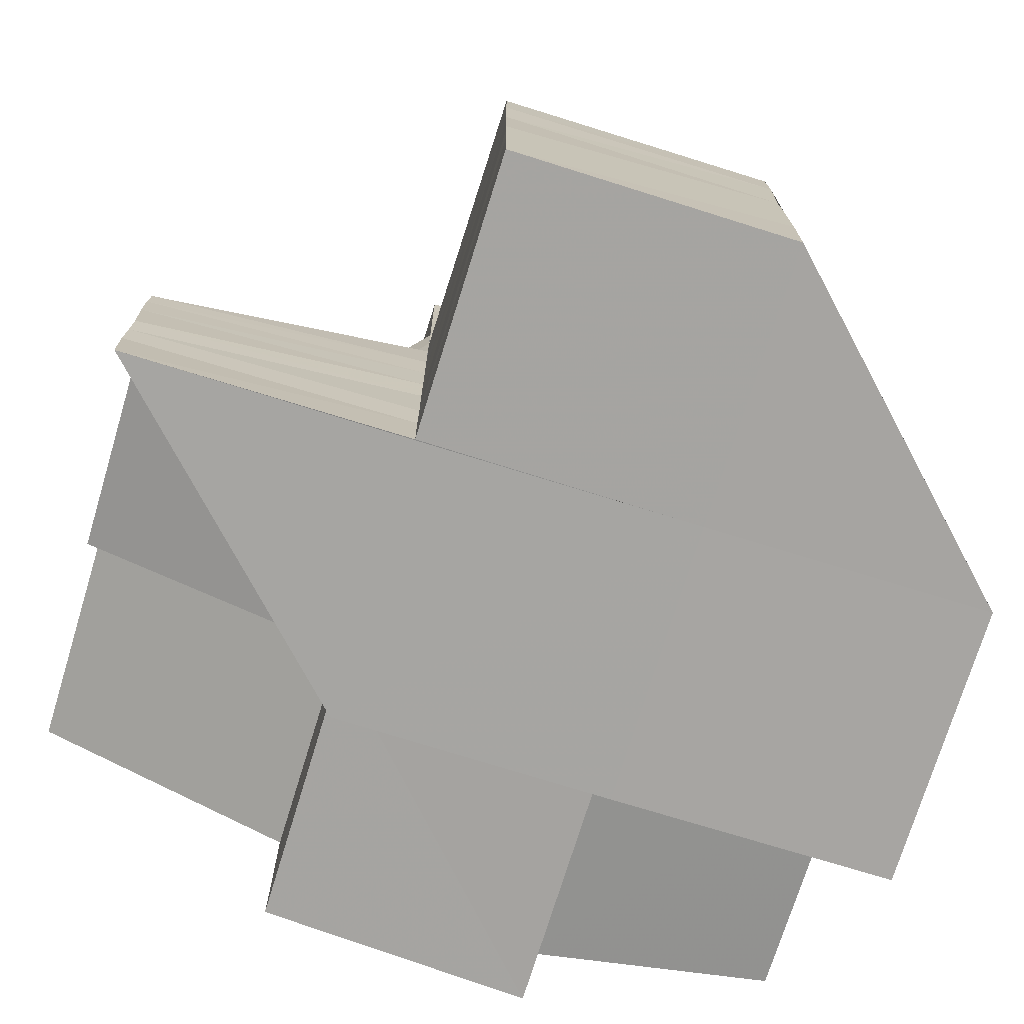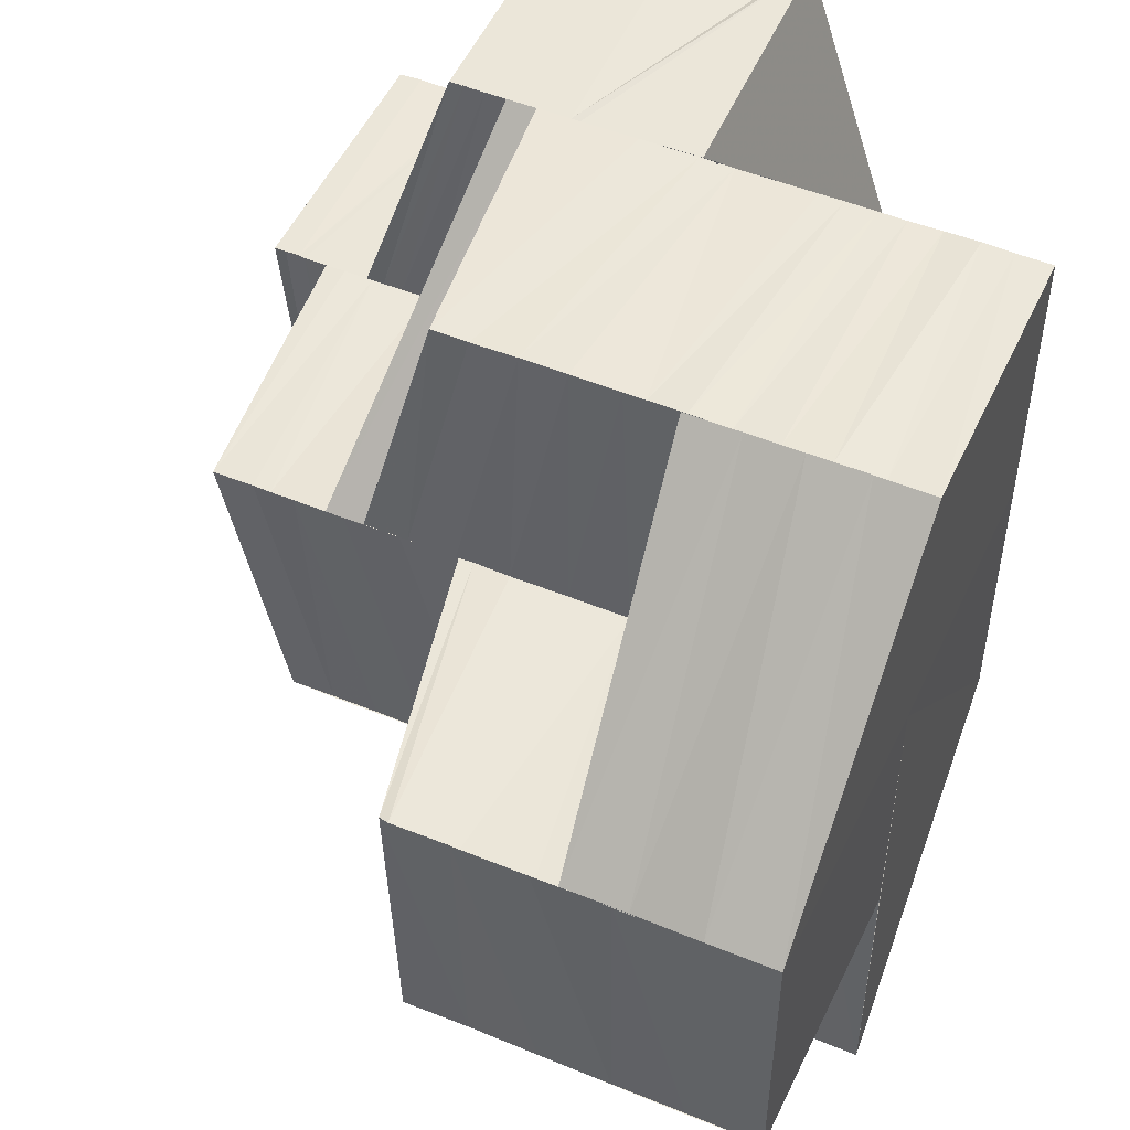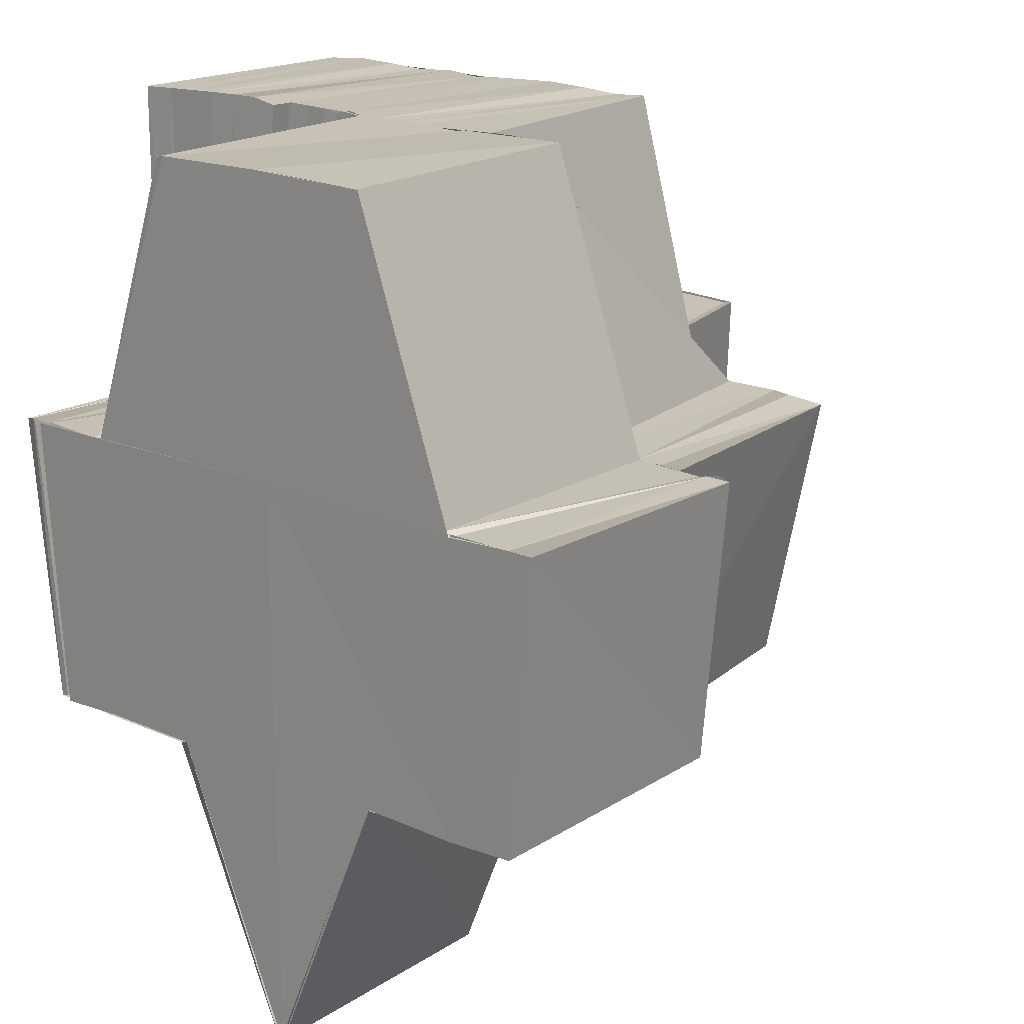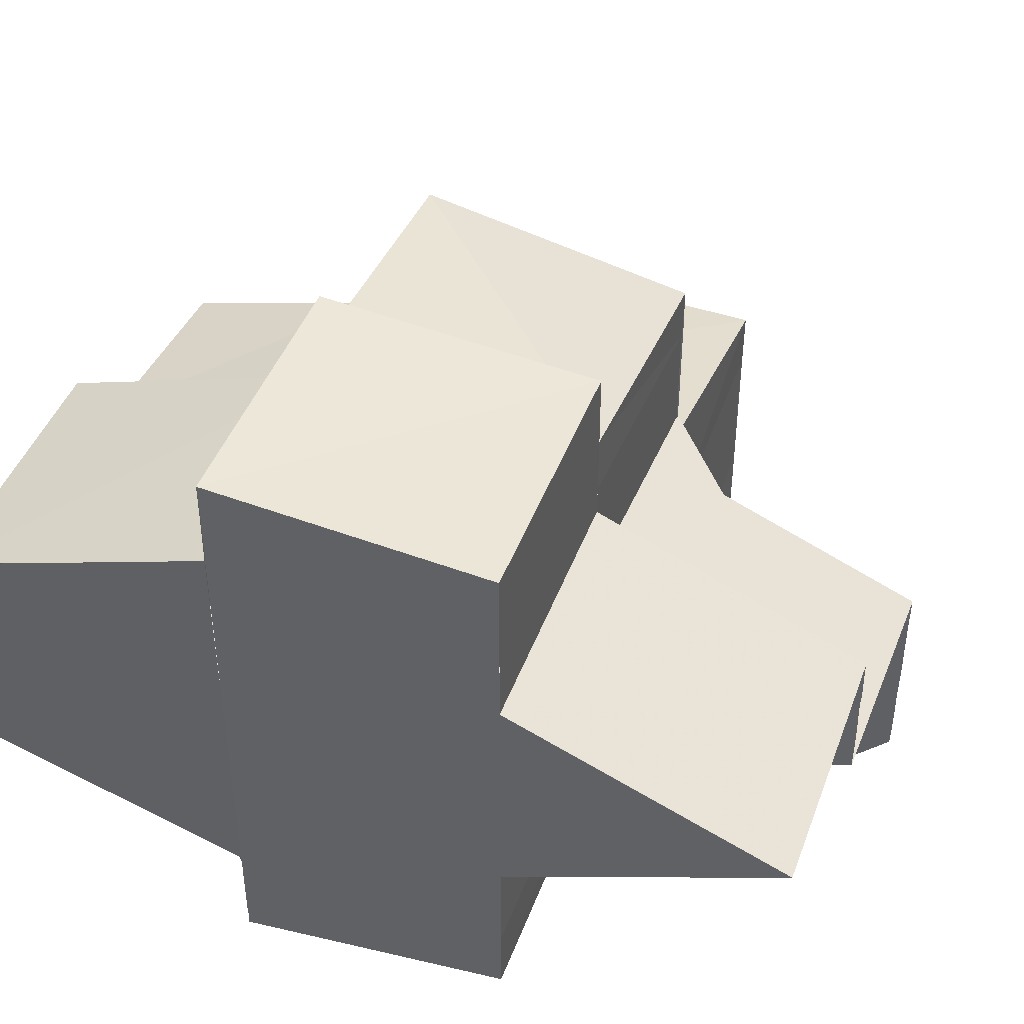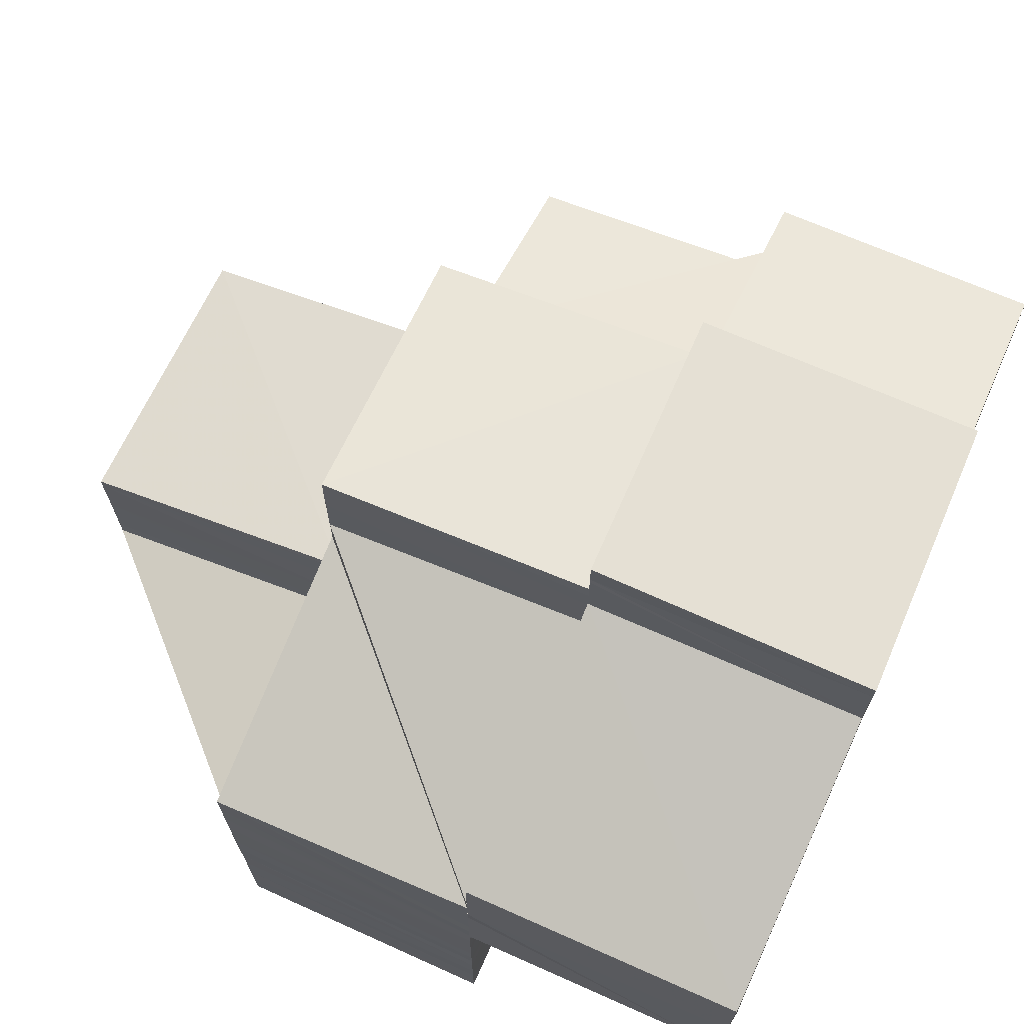
<metadata>
{"format":"obj","ext":"obj","renderer":"f3d","projection":"perspective","resolution":1024,"background":"white","views":[{"elev":-73.8,"azim":72.8,"up":"+Z"},{"elev":50.1,"azim":114.5,"up":"+Y"},{"elev":18.2,"azim":-49.8,"up":"+Y"},{"elev":45.2,"azim":-70.2,"up":"+Z"},{"elev":70.7,"azim":-155.8,"up":"+Z"}]}
</metadata>
<code>
o 5244
v 2250 1880 16.42
v 2250 1880 16.42
v 2250 1880 16.42
v 2250 1880 16.42
v 2250 1880 16.42
v 2250 1880 16.42
v 2250 1880 16.42
v 2250 1880 16.42
v 2250 1880 16.42
v 2250 1880 16.42
v 2250 1880 16.42
v 2250 1880 16.41
v 2250 1880 16.42
v 2250 1880 16.41
v 2250 1880 16.42
v 2250 1880 16.42
v 2250 1880 16.42
v 2250 1880 16.42
v 2250 1880 16.42
v 2250 1880 16.42
v 2250 1880 16.42
v 2250 1880 16.42
v 2250 1880 16.42
v 2250 1880 16.42
v 2250 1880 16.41
v 2250 1880 16.41
v 2250 1880 16.41
v 2250 1880 16.41
v 2250 1880 16.41
v 2250 1880 16.41
v 2250 1880 16.41
v 2250 1880 16.41
v 2250 1880 16.41
v 2250 1880 16.4
v 2250 1880 16.4
v 2250 1880 16.41
v 2250 1880 16.41
v 2250 1880 16.4
v 2250 1880 16.4
v 2250 1880 16.4
v 2250 1880 16.4
v 2250 1880 16.4
v 2250 1880 16.4
v 2250 1880 16.4
v 2250 1880 16.4
v 2250 1880 16.4
v 2250 1880 16.4
v 2250 1880 16.4
v 2250 1880 16.4
v 2250 1880 16.4
v 2250 1880 16.4
v 2250 1880 16.4
v 2250 1880 16.41
v 2250 1880 16.41
v 2250 1880 16.41
v 2250 1880 16.41
v 2250 1880 16.41
v 2250 1880 16.41
v 2250 1880 16.41
v 2250 1880 16.41
v 2250 1880 16.41
v 2250 1880 16.41
v 2250 1880 16.41
v 2250 1880 16.41
v 2250 1880 16.41
v 2250 1880 16.41
v 2250 1880 16.41
v 2250 1880 16.4
v 2250 1880 16.41
v 2250 1880 16.41
v 2250 1880 16.4
v 2250 1880 16.41
v 2250 1880 16.41
v 2250 1880 16.4
v 2250 1880 16.41
v 2250 1880 16.41
v 2250 1880 16.4
v 2250 1880 16.4
v 2250 1880 16.4
v 2250 1880 16.41
v 2250 1880 16.41
v 2250 1880 16.41
v 2250 1880 16.4
v 2250 1880 16.41
v 2250 1880 16.41
v 2250 1880 16.41
v 2250 1880 16.41
v 2250 1880 16.41
v 2250 1880 16.4
v 2250 1880 16.4
v 2250 1880 16.41
v 2250 1880 16.41
v 2250 1880 16.41
v 2250 1880 16.42
v 2250 1880 16.42
v 2250 1880 16.42
v 2250 1880 16.42
v 2250 1880 16.42
v 2250 1880 16.42
v 2250 1880 16.42
v 2250 1880 16.41
v 2250 1880 16.41
v 2250 1880 16.41
v 2250 1880 16.41
v 2250 1880 16.41
v 2250 1880 16.41
v 2250 1880 16.41
v 2250 1880 16.41
v 2250 1880 16.41
v 2250 1880 16.41
v 2250 1880 16.41
v 2250 1880 16.41
v 2250 1880 16.42
v 2250 1880 16.42
v 2250 1880 16.42
v 2250 1880 16.41
v 2250 1880 16.42
v 2250 1880 16.42
v 2250 1880 16.41
v 2250 1880 16.41
v 2250 1880 16.41
v 2250 1880 16.42
v 2250 1880 16.42
v 2250 1880 16.41
v 2250 1880 16.42
v 2250 1880 16.42
v 2250 1880 16.42
v 2250 1880 16.42
v 2250 1880 16.42
v 2250 1880 16.41
v 2250 1880 16.41
v 2250 1880 16.4
v 2250 1880 16.41
v 2250 1880 16.41
v 2250 1880 16.41
v 2250 1880 16.42
v 2250 1880 16.41
v 2250 1880 16.42
v 2250 1880 16.42
v 2250 1880 16.42
v 2250 1880 16.41
v 2250 1880 16.41
v 2250 1880 16.41
v 2250 1880 16.41
v 2250 1880 16.41
v 2250 1880 16.4
v 2250 1880 16.4
v 2250 1880 16.4
v 2250 1880 16.4
v 2250 1880 16.4
v 2250 1880 16.42
v 2250 1880 16.42
v 2250 1880 16.41
v 2250 1880 16.41
v 2250 1880 16.42
v 2250 1880 16.41
v 2250 1880 16.42
v 2250 1880 16.42
v 2250 1880 16.41
v 2250 1880 16.42
v 2250 1880 16.41
v 2250 1880 16.42
v 2250 1880 16.42
v 2250 1880 16.42
v 2250 1880 16.41
v 2250 1880 16.42
v 2250 1880 16.42
v 2250 1880 16.42
v 2250 1880 16.42
v 2250 1880 16.42
v 2250 1880 16.41
v 2250 1880 16.41
v 2250 1880 16.41
v 2250 1880 16.41
v 2250 1880 16.41
v 2250 1880 16.41
v 2250 1880 16.41
v 2250 1880 16.41
v 2250 1880 16.41
v 2250 1880 16.41
v 2250 1880 16.41
v 2250 1880 16.41
v 2250 1880 16.41
v 2250 1880 16.4
v 2250 1880 16.41
v 2250 1880 16.41
v 2250 1880 16.41
v 2250 1880 16.41
v 2250 1880 16.41
v 2250 1880 16.41
v 2250 1880 16.41
v 2250 1880 16.41
v 2250 1880 16.41
v 2250 1880 16.41
v 2250 1880 16.41
v 2250 1880 16.41
v 2250 1880 16.41
v 2250 1880 16.41
v 2250 1880 16.41
v 2250 1880 16.41
v 2250 1880 16.41
v 2250 1880 16.41
v 2250 1880 16.4
v 2250 1880 16.41
v 2250 1880 16.41
v 2250 1880 16.4
v 2250 1880 16.4
v 2250 1880 16.41
v 2250 1880 16.4
v 2250 1880 16.4
v 2250 1880 16.4
v 2250 1880 16.41
v 2250 1880 16.41
v 2250 1880 16.41
v 2250 1880 16.41
v 2250 1880 16.41
v 2250 1880 16.42
v 2250 1880 16.41
v 2250 1880 16.4
v 2250 1880 16.4
v 2250 1880 16.4
v 2250 1880 16.4
v 2250 1880 16.41
v 2250 1880 16.41
v 2250 1880 16.41
v 2250 1880 16.4
v 2250 1880 16.4
v 2250 1880 16.4
v 2250 1880 16.4
v 2250 1880 16.4
v 2250 1880 16.4
v 2250 1880 16.39
v 2250 1880 16.4
v 2250 1880 16.4
v 2250 1880 16.4
v 2250 1880 16.4
v 2250 1880 16.4
v 2250 1880 16.4
v 2250 1880 16.4
v 2250 1880 16.4
v 2250 1880 16.4
v 2250 1880 16.4
v 2250 1880 16.4
v 2250 1880 16.4
v 2250 1880 16.4
v 2250 1880 16.4
v 2250 1880 16.4
v 2250 1880 16.4
v 2250 1880 16.4
v 2250 1880 16.4
v 2250 1880 16.4
v 2250 1880 16.39
v 2250 1880 16.4
v 2250 1880 16.39
v 2250 1880 16.39
v 2250 1880 16.39
v 2250 1880 16.39
v 2250 1880 16.39
v 2250 1880 16.39
v 2250 1880 16.4
v 2250 1880 16.39
v 2250 1880 16.4
v 2250 1880 16.4
v 2250 1880 16.39
v 2250 1880 16.4
v 2250 1880 16.4
v 2250 1880 16.39
v 2250 1880 16.39
v 2250 1880 16.4
v 2250 1880 16.39
v 2250 1880 16.4
v 2250 1880 16.4
v 2250 1880 16.4
v 2250 1880 16.4
v 2250 1880 16.4
v 2250 1880 16.4
v 2250 1880 16.4
v 2250 1880 16.4
v 2250 1880 16.4
v 2250 1880 16.4
v 2250 1880 16.4
v 2250 1880 16.4
v 2250 1880 16.4
v 2250 1880 16.4
v 2250 1880 16.4
v 2250 1880 16.4
v 2250 1880 16.41
v 2250 1880 16.4
v 2250 1880 16.4
v 2250 1880 16.4
v 2250 1880 16.4
v 2250 1880 16.4
v 2250 1880 16.4
v 2250 1880 16.4
v 2250 1880 16.41
v 2250 1880 16.41
v 2250 1880 16.4
v 2250 1880 16.41
v 2250 1880 16.41
v 2250 1880 16.41
v 2250 1880 16.4
v 2250 1880 16.41
v 2250 1880 16.4
v 2250 1880 16.4
v 2250 1880 16.4
v 2250 1880 16.4
v 2250 1880 16.4
v 2250 1880 16.4
v 2250 1880 16.4
v 2250 1880 16.4
v 2250 1880 16.4
v 2250 1880 16.4
v 2250 1880 16.4
v 2250 1880 16.4
v 2250 1880 16.4
v 2250 1880 16.4
v 2250 1880 16.4
v 2250 1880 16.4
v 2250 1880 16.4
v 2250 1880 16.4
v 2250 1880 16.4
v 2250 1880 16.39
v 2250 1880 16.39
v 2250 1880 16.39
v 2250 1880 16.4
v 2250 1880 16.39
v 2250 1880 16.4
v 2250 1880 16.4
v 2250 1880 16.4
v 2250 1880 16.4
v 2250 1880 16.4
v 2250 1880 16.4
v 2250 1880 16.4
v 2250 1880 16.4
v 2250 1880 16.4
v 2250 1880 16.4
v 2250 1880 16.4
v 2250 1880 16.4
v 2250 1880 16.4
v 2250 1880 16.4
v 2250 1880 16.4
v 2250 1880 16.4
v 2250 1880 16.4
v 2250 1880 16.4
v 2250 1880 16.4
v 2250 1880 16.4
v 2250 1880 16.4
v 2250 1880 16.4
v 2250 1880 16.4
v 2250 1880 16.4
v 2250 1880 16.4
v 2250 1880 16.4
v 2250 1880 16.4
v 2250 1880 16.4
v 2250 1880 16.4
v 2250 1880 16.4
v 2250 1880 16.4
v 2250 1880 16.4
v 2250 1880 16.4
v 2250 1880 16.4
v 2250 1880 16.4
v 2250 1880 16.41
v 2250 1880 16.41
v 2250 1880 16.4
v 2250 1880 16.4
v 2250 1880 16.4
v 2250 1880 16.4
v 2250 1880 16.4
v 2250 1880 16.4
v 2250 1880 16.4
v 2250 1880 16.4
v 2250 1880 16.4
v 2250 1880 16.4
v 2250 1880 16.4
v 2250 1880 16.42
v 2250 1880 16.42
v 2250 1880 16.42
v 2250 1880 16.41
v 2250 1880 16.4
v 2250 1880 16.4
v 2250 1880 16.4
v 2250 1880 16.4
v 2250 1880 16.4
v 2250 1880 16.39
f 1 2 3
f 3 4 5
f 6 4 3
f 4 7 8
f 4 9 10
f 9 11 10
f 10 11 12
f 13 14 12
f 15 16 6
f 17 15 18
f 15 19 16
f 19 20 16
f 19 21 20
f 21 22 20
f 21 23 24
f 12 25 26
f 25 27 26
f 26 27 28
f 27 29 30
f 27 31 32
f 31 33 32
f 32 33 34
f 33 35 34
f 33 36 35
f 37 38 35
f 35 39 40
f 39 41 40
f 38 42 41
f 41 43 44
f 45 44 46
f 44 47 46
f 48 43 41
f 47 49 50
f 51 52 49
f 50 49 53
f 50 53 54
f 54 55 56
f 57 56 58
f 53 59 60
f 59 61 62
f 63 62 64
f 59 65 66
f 65 67 61
f 68 69 67
f 65 68 70
f 71 72 69
f 68 71 73
f 71 74 75
f 74 76 72
f 77 78 76
f 77 79 78
f 74 77 80
f 80 81 82
f 83 84 81
f 85 82 86
f 87 88 82
f 88 89 81
f 89 90 91
f 92 82 93
f 92 93 94
f 94 93 95
f 93 96 95
f 95 97 98
f 99 98 100
f 73 92 101
f 70 101 102
f 103 104 101
f 105 103 102
f 104 106 107
f 66 102 108
f 109 105 108
f 110 109 111
f 60 108 112
f 112 113 114
f 114 113 115
f 116 112 114
f 114 117 118
f 119 120 116
f 120 121 116
f 122 123 124
f 125 126 127
f 126 128 129
f 130 131 132
f 28 132 133
f 134 28 133
f 135 134 133
f 136 137 133
f 138 1 133
f 139 140 133
f 141 139 133
f 142 141 133
f 143 142 133
f 143 144 145
f 146 143 133
f 147 146 133
f 148 147 133
f 149 150 147
f 151 152 153
f 152 154 25
f 152 155 154
f 155 156 154
f 155 157 156
f 158 159 156
f 160 161 157
f 162 160 157
f 163 160 162
f 164 161 165
f 166 162 167
f 168 169 162
f 170 168 167
f 161 171 172
f 161 172 173
f 174 175 172
f 172 176 177
f 176 178 177
f 175 179 178
f 179 180 181
f 182 181 178
f 180 183 184
f 185 184 181
f 186 187 185
f 188 186 182
f 189 188 190
f 188 191 192
f 186 193 191
f 187 194 193
f 195 196 187
f 197 198 195
f 199 196 195
f 196 200 201
f 202 203 199
f 204 202 205
f 206 207 200
f 196 206 208
f 209 210 207
f 206 209 211
f 212 205 213
f 214 212 213
f 214 213 215
f 216 214 215
f 216 215 217
f 218 216 217
f 218 217 163
f 96 218 163
f 211 219 220
f 221 222 219
f 223 221 220
f 208 220 224
f 225 223 224
f 226 227 219
f 226 228 227
f 228 229 227
f 228 230 229
f 230 231 229
f 230 232 231
f 224 233 184
f 184 233 234
f 233 235 236
f 237 238 235
f 233 237 239
f 240 241 238
f 237 240 242
f 243 244 241
f 240 243 245
f 246 247 244
f 243 246 248
f 249 250 247
f 246 249 251
f 249 252 253
f 254 255 250
f 256 254 231
f 256 254 257
f 254 258 257
f 259 256 257
f 259 256 260
f 261 259 257
f 261 259 262
f 263 261 262
f 258 264 257
f 258 264 265
f 266 258 265
f 264 267 257
f 267 268 257
f 264 267 269
f 267 270 271
f 253 265 272
f 273 266 272
f 274 268 275
f 275 262 276
f 277 263 276
f 278 277 279
f 280 276 279
f 281 274 280
f 282 281 283
f 283 279 284
f 284 279 285
f 284 286 287
f 288 282 289
f 290 283 289
f 291 288 292
f 293 289 292
f 294 291 295
f 295 287 296
f 297 292 295
f 295 284 298
f 298 299 300
f 301 295 302
f 303 304 297
f 304 305 293
f 306 303 307
f 304 308 309
f 303 309 310
f 305 311 308
f 312 310 313
f 305 314 290
f 314 315 311
f 316 271 315
f 314 316 317
f 317 318 319
f 320 321 318
f 316 322 320
f 323 324 321
f 325 269 316
f 325 326 269
f 327 325 316
f 327 316 328
f 329 327 328
f 329 328 314
f 330 329 314
f 330 314 331
f 332 330 331
f 332 331 333
f 251 272 332
f 334 332 333
f 334 333 335
f 336 273 332
f 337 334 335
f 248 332 337
f 338 336 337
f 337 335 339
f 340 337 339
f 340 339 341
f 342 340 341
f 245 337 342
f 343 338 342
f 342 341 344
f 345 342 344
f 346 344 347
f 242 342 348
f 349 343 348
f 239 348 43
f 350 349 43
f 43 351 352
f 351 353 354
f 43 354 355
f 234 43 356
f 357 234 356
f 357 356 358
f 359 357 358
f 359 358 360
f 361 359 360
f 361 360 48
f 362 361 48
f 363 362 364
f 362 365 366
f 367 368 369
f 370 371 372
f 373 374 371
f 375 376 377
f 285 378 199
f 285 379 378
f 379 380 378
f 379 381 380
f 381 382 380
f 381 383 382
f 383 260 382
f 383 384 260

</code>
